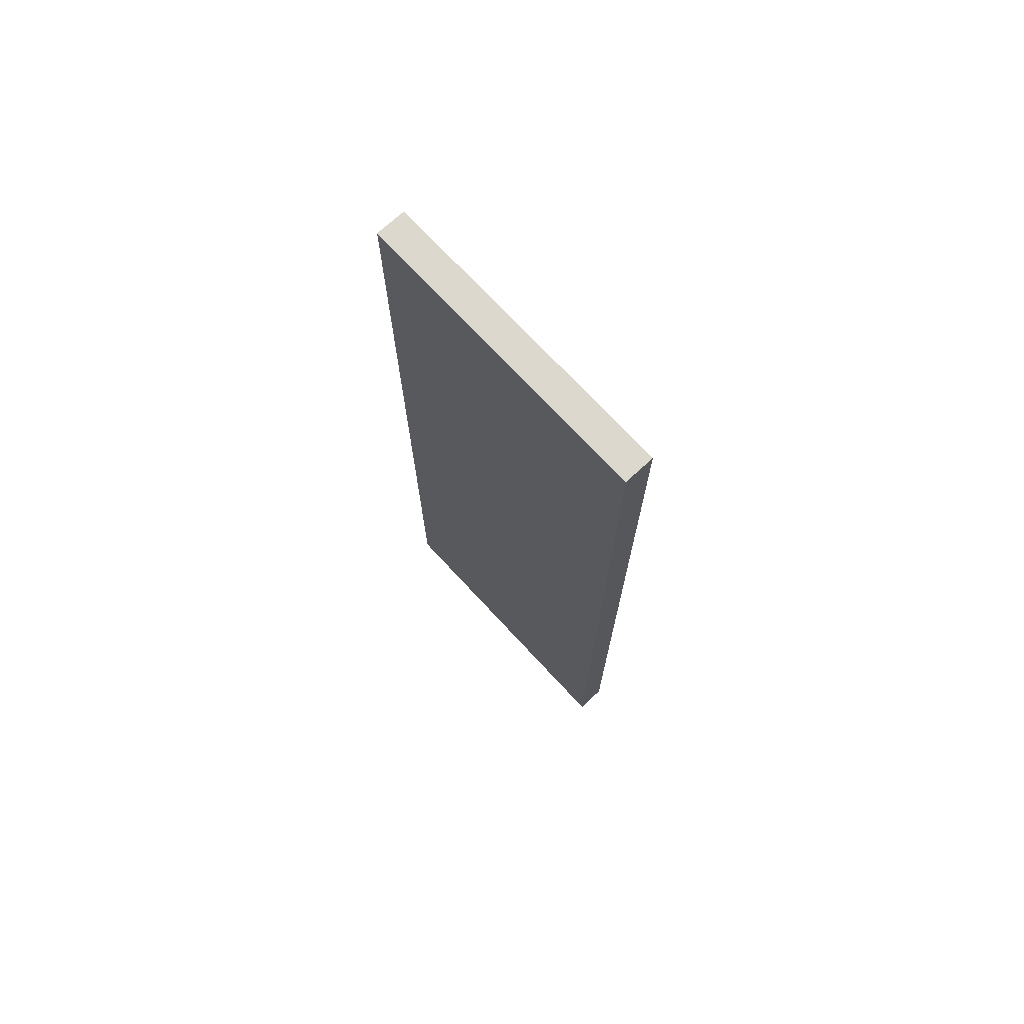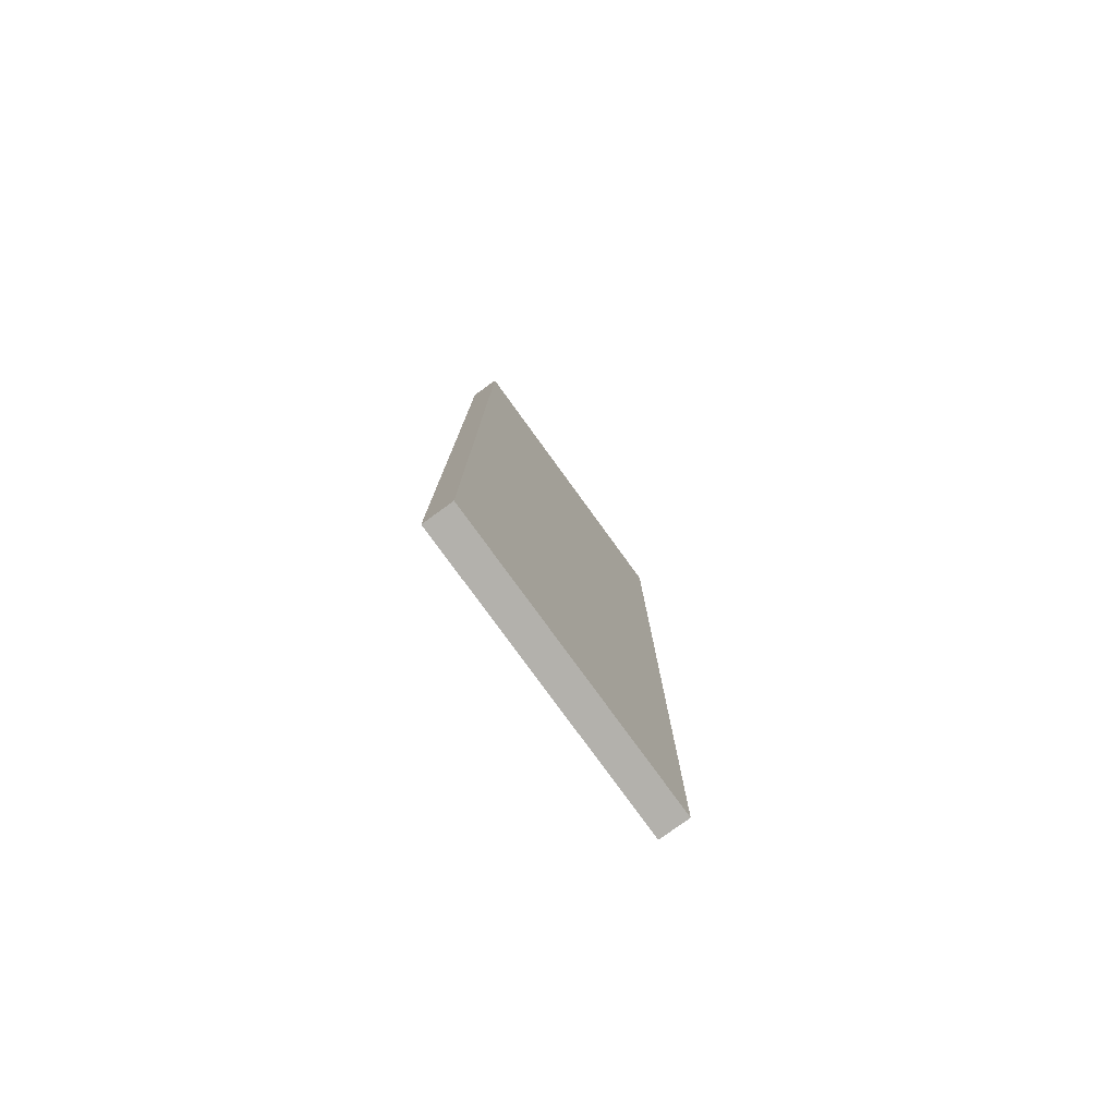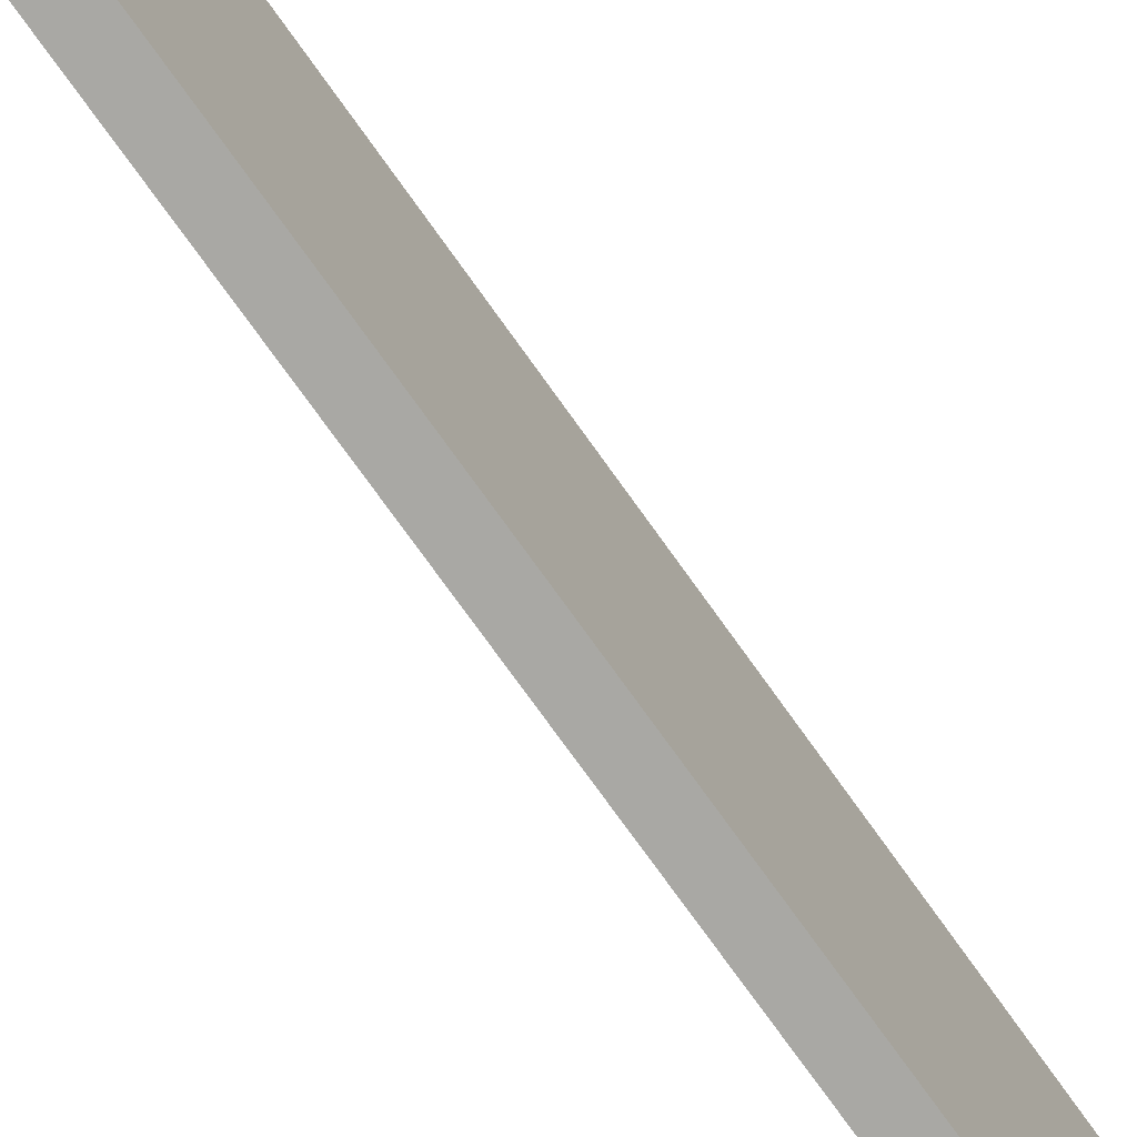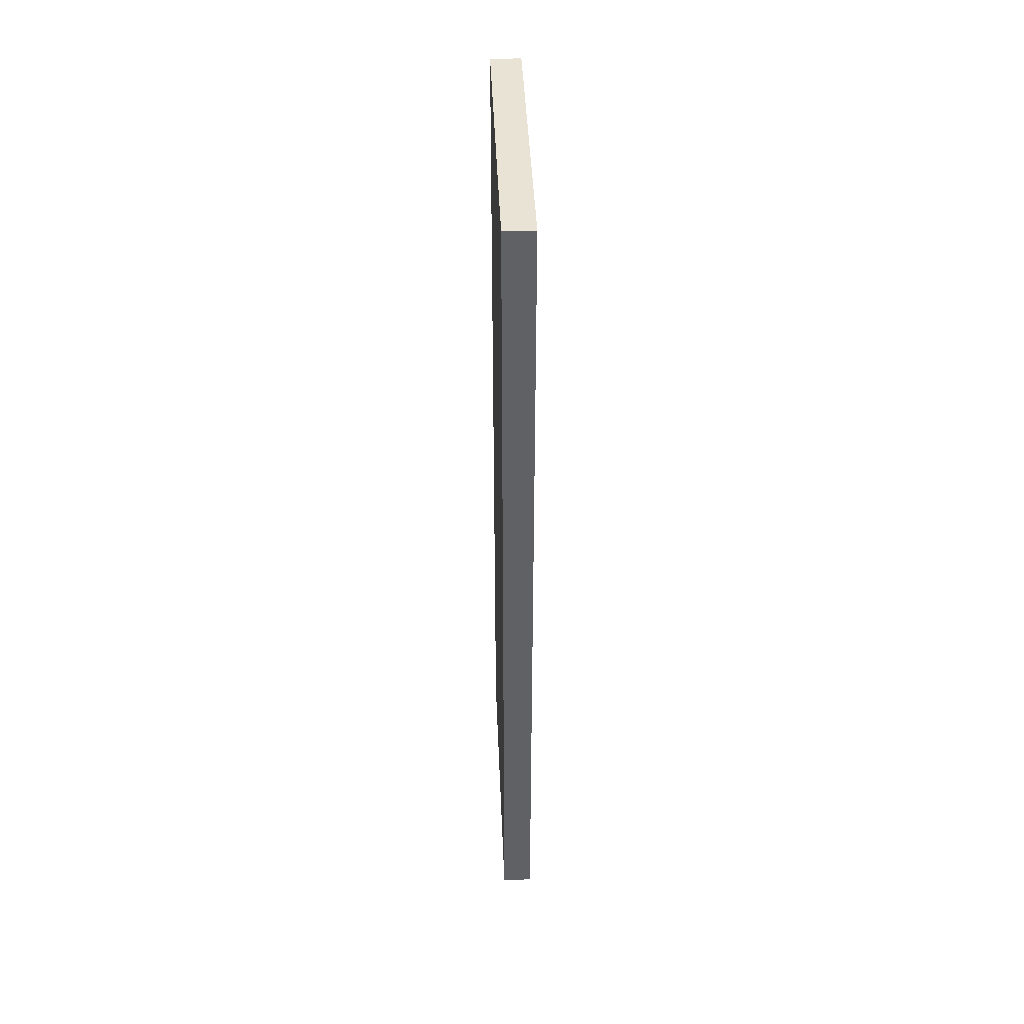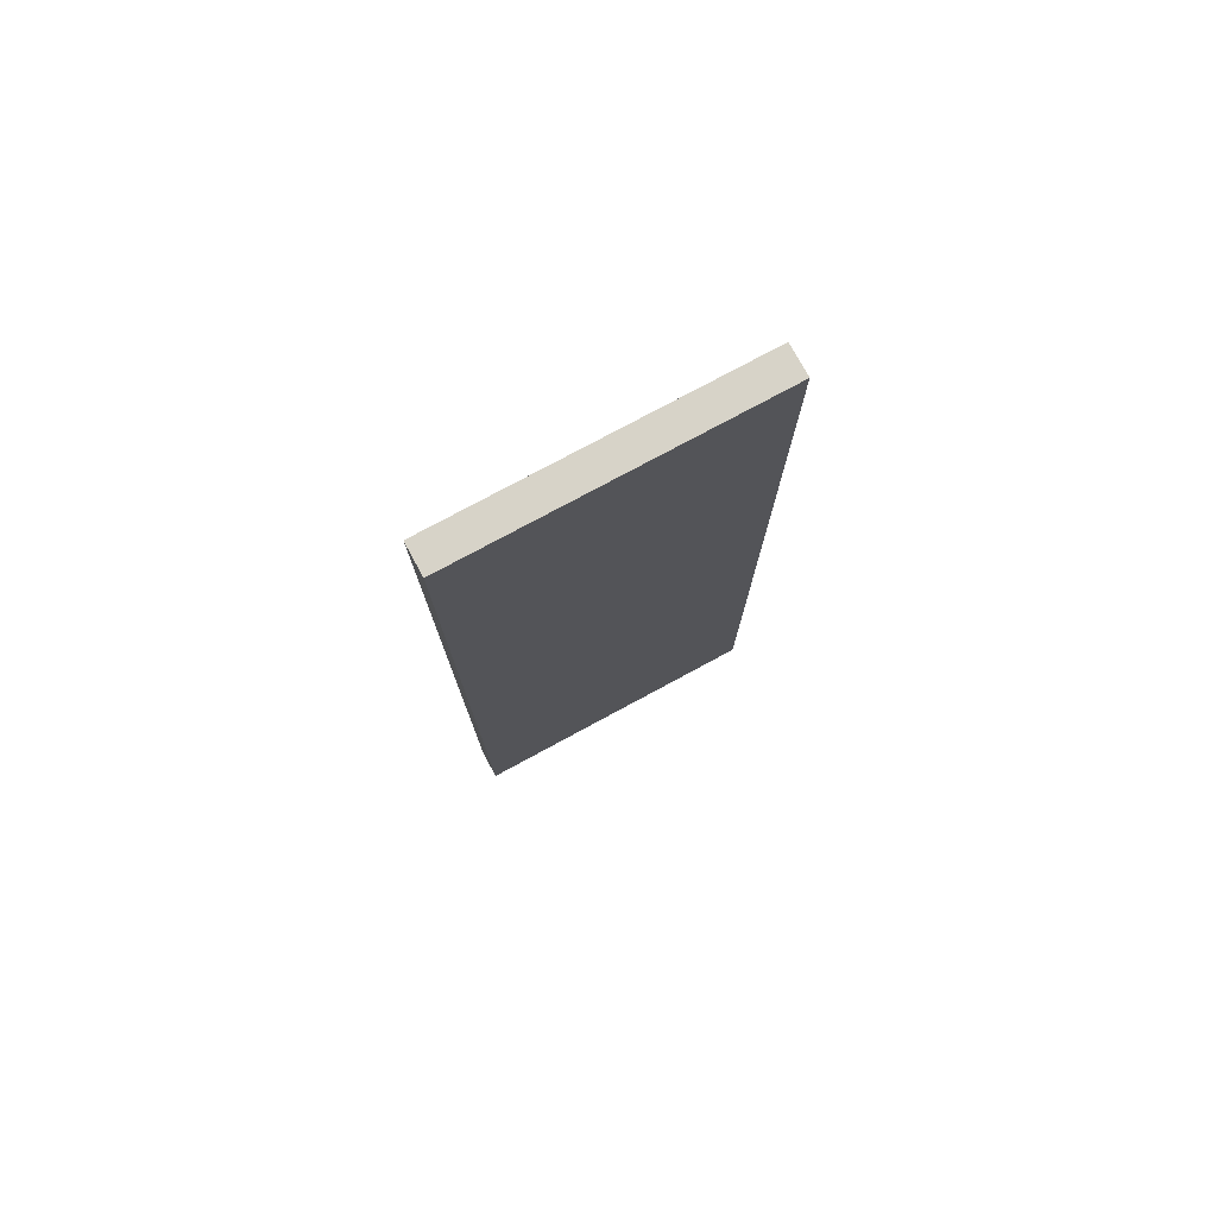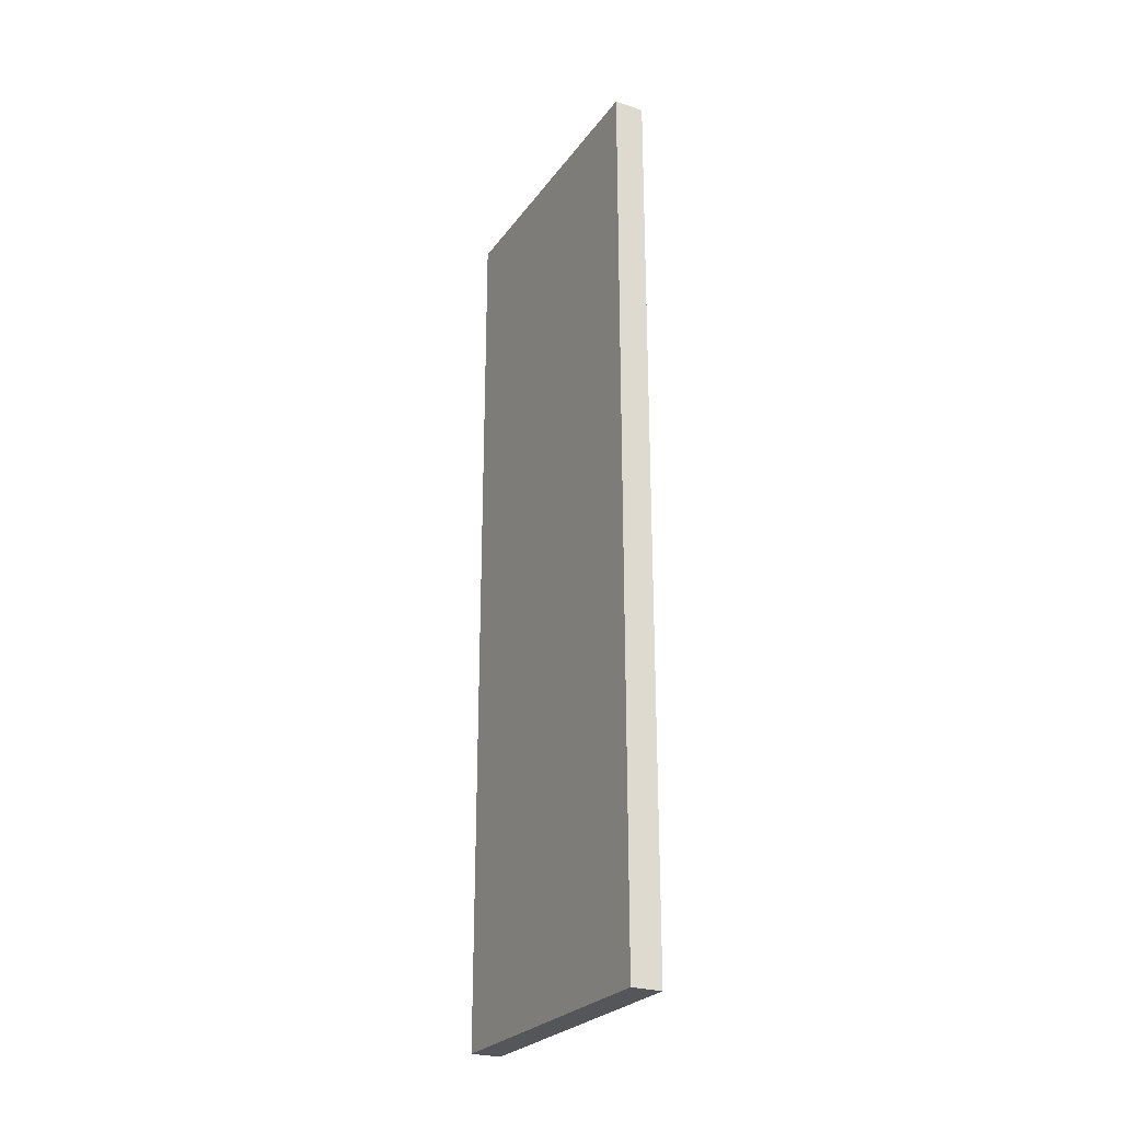
<metadata>
{"format":"obj","ext":"obj","renderer":"f3d","projection":"perspective","resolution":1024,"background":"white","views":[{"elev":72.1,"azim":-42.8,"up":"+Y"},{"elev":-79.0,"azim":36.0,"up":"+Y"},{"elev":-74.9,"azim":35.5,"up":"+Z"},{"elev":42.2,"azim":-2.3,"up":"+Y"},{"elev":76.8,"azim":61.6,"up":"+Y"},{"elev":-26.0,"azim":152.3,"up":"+Y"}]}
</metadata>
<code>
o visual_0_wall_57.022_Cube.069
v 2.95 -3 -0.25
v 2.95 -3 0.75
v 2.95 -0 -0.25
v 2.95 0 0.75
v 3.05 -3 -0.25
v 3.05 -3 0.75
v 3.05 -0 -0.25
v 3.05 0 0.75
v 2.95 -0 -0.25
v 2.95 -0 -0.25
v 2.95 -3 -0.25
v 2.95 -3 -0.25
v 2.95 -3 0.75
v 2.95 -3 0.75
v 2.95 0 0.75
v 2.95 0 0.75
v 3.05 -0 -0.25
v 3.05 -0 -0.25
v 3.05 0 0.75
v 3.05 0 0.75
v 3.05 -3 -0.25
v 3.05 -3 -0.25
v 3.05 -3 0.75
v 3.05 -3 0.75
f 11 13 15 9
f 10 16 19 17
f 18 20 23 21
f 22 24 14 12
f 3 7 5 1
f 8 4 2 6

</code>
